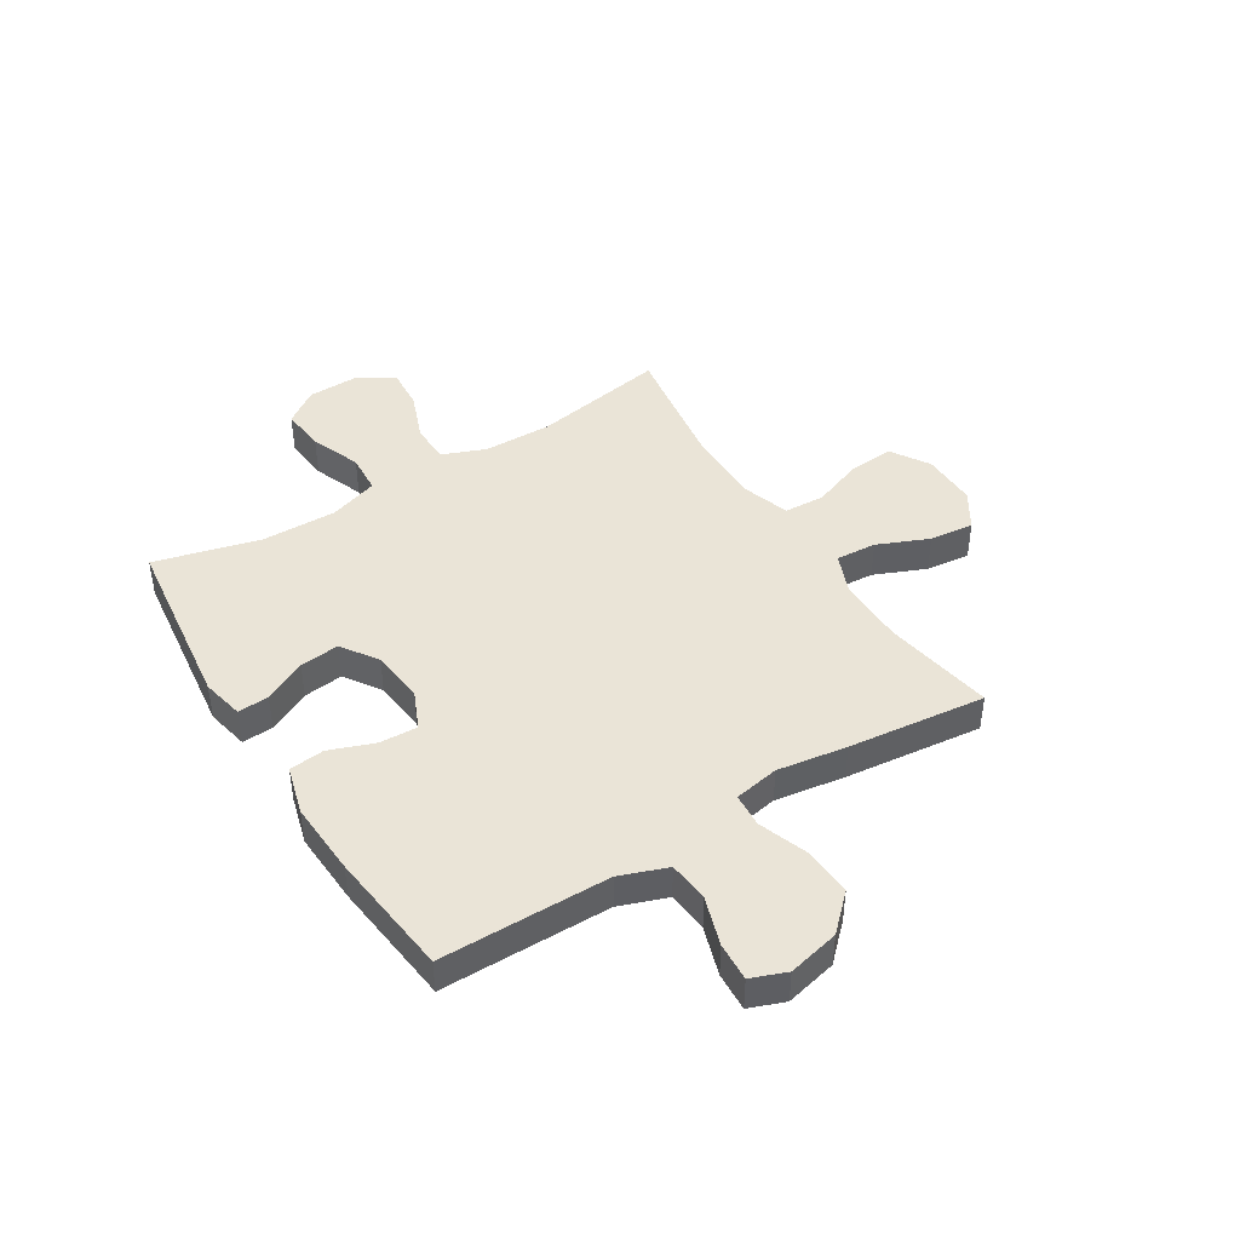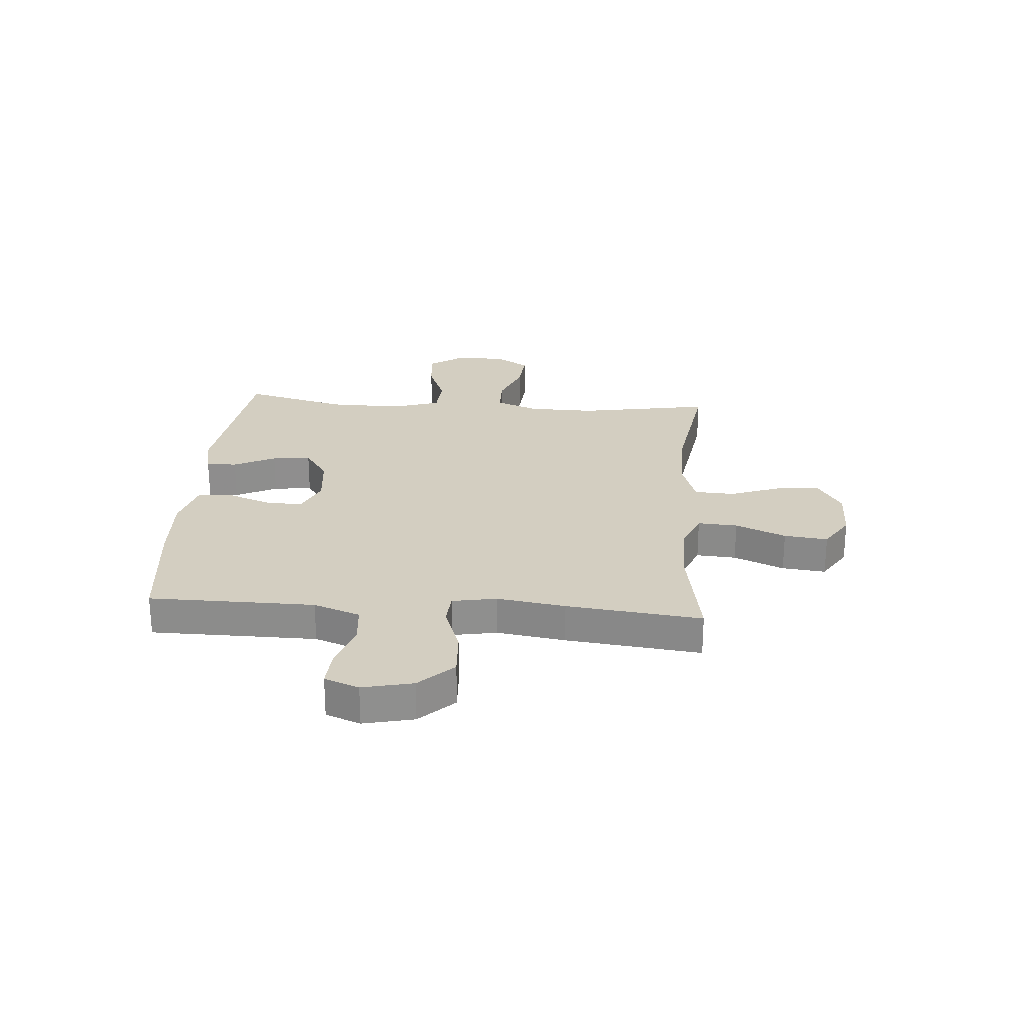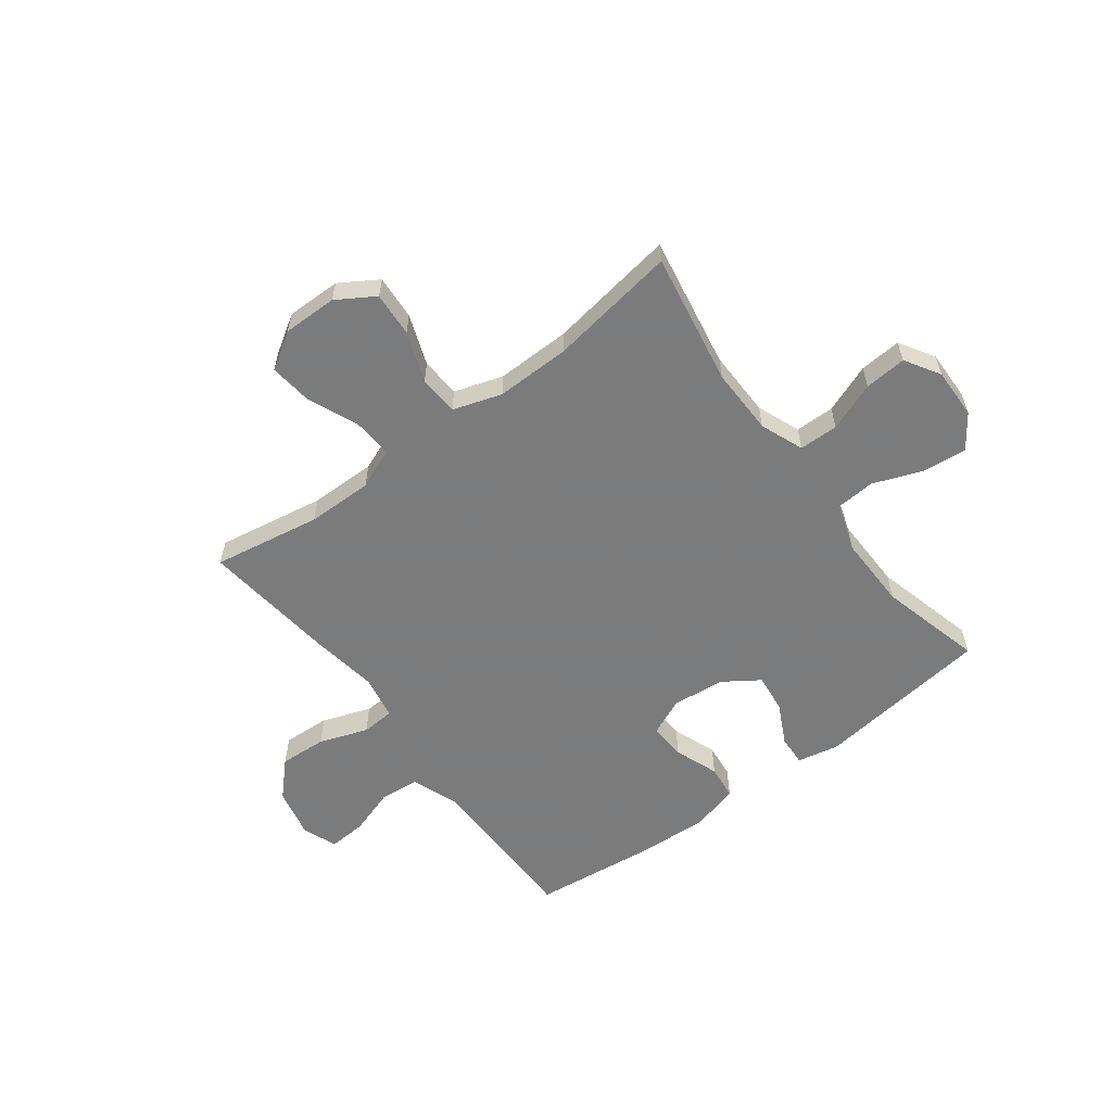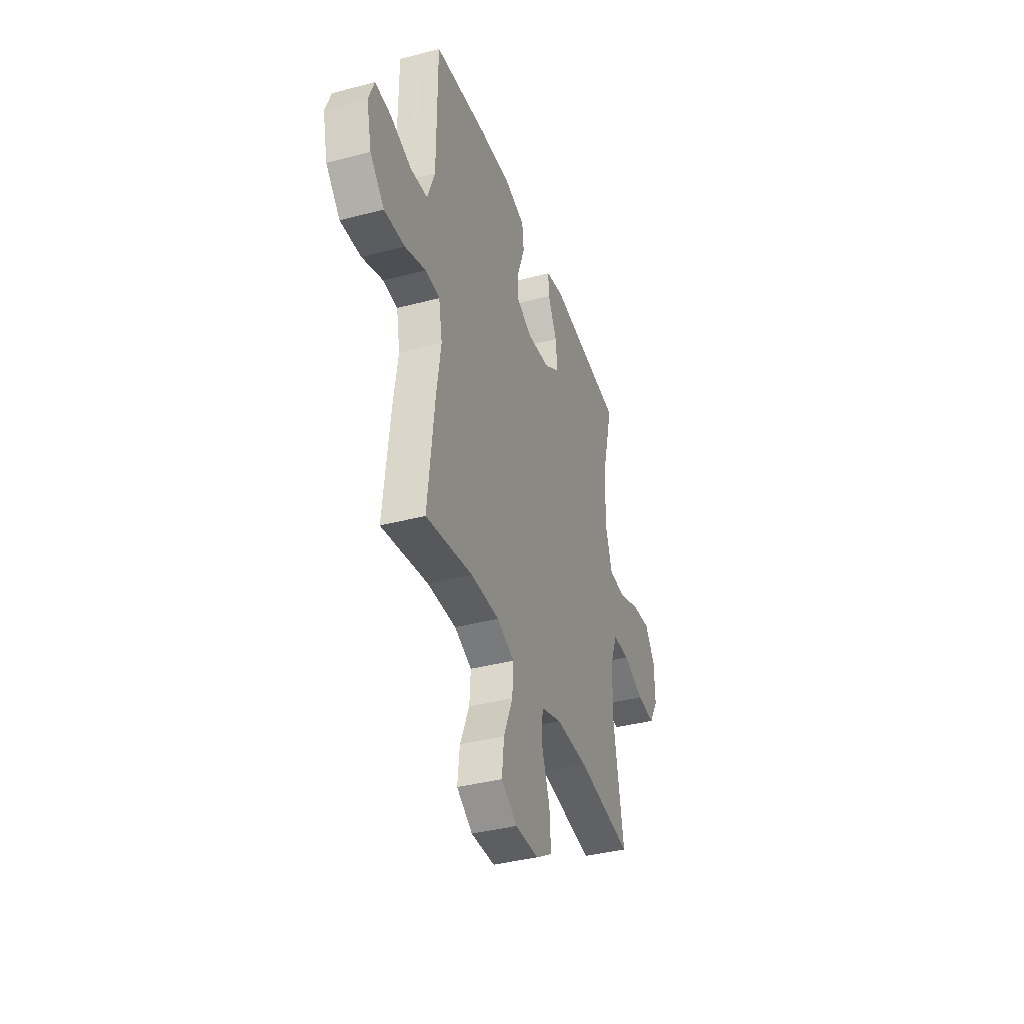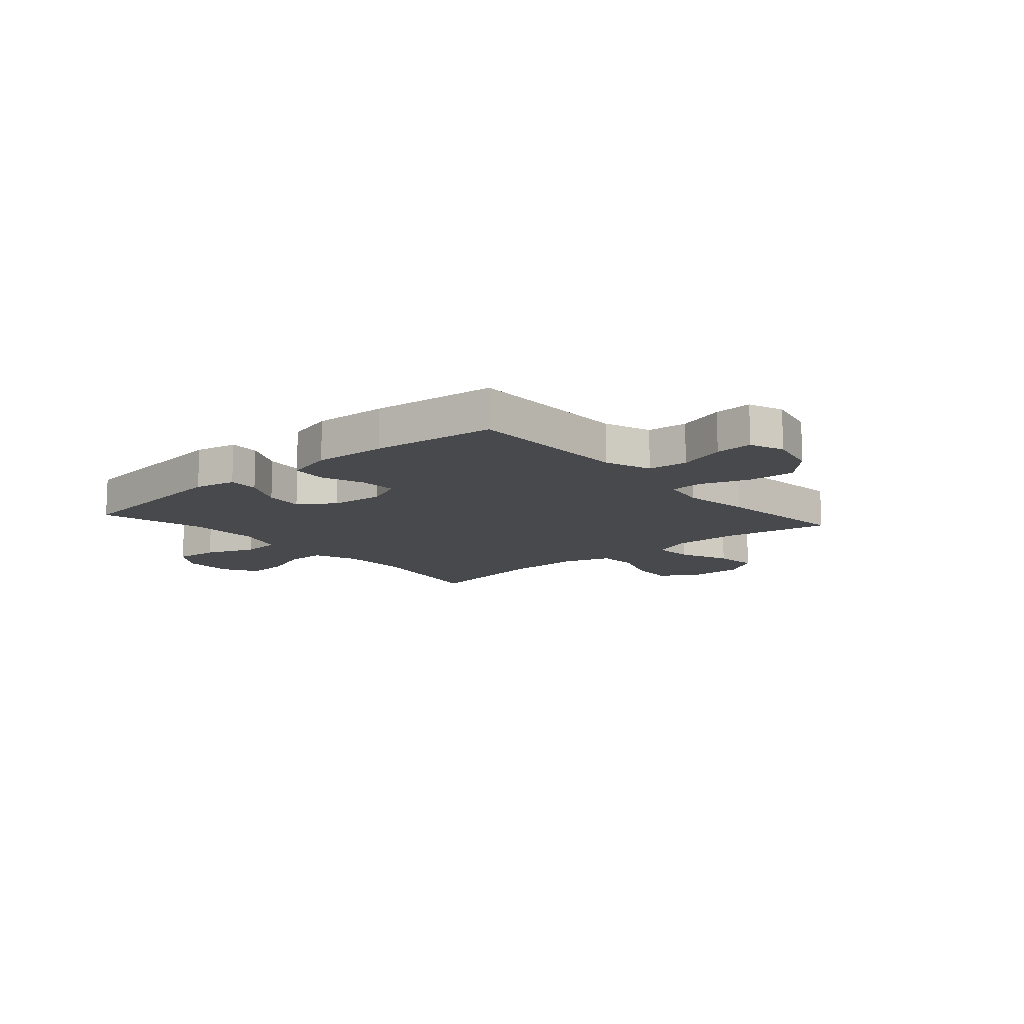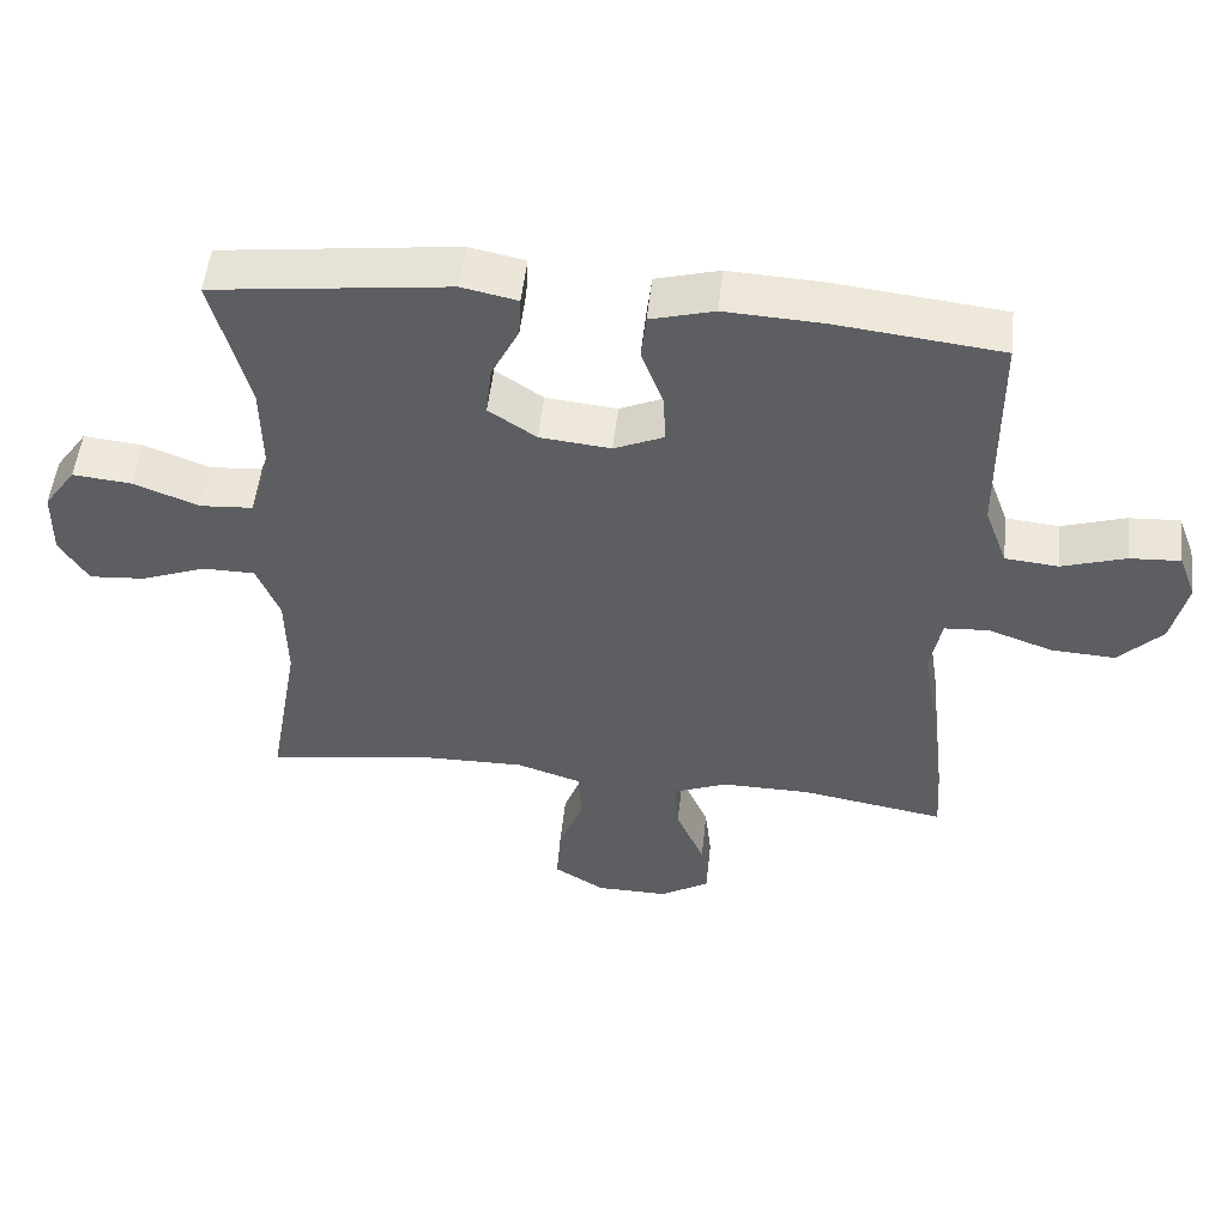
<metadata>
{"format":"obj","ext":"obj","renderer":"f3d","projection":"perspective","resolution":1024,"background":"white","views":[{"elev":43.7,"azim":58.1,"up":"+Y"},{"elev":25.2,"azim":94.4,"up":"+Y"},{"elev":-58.4,"azim":-143.0,"up":"+Y"},{"elev":-38.0,"azim":108.6,"up":"+Z"},{"elev":-12.3,"azim":41.0,"up":"+Y"},{"elev":51.7,"azim":6.2,"up":"+Z"}]}
</metadata>
<code>
v -0.5 0.07 -0.5
v -0.457 0.07 -0.257
v -0.459 0.07 -0.134
v -0.49 0.07 -0.055
v -0.562 0.07 -0.054
v -0.651 0.07 -0.088
v -0.728 0.07 -0.094
v -0.767 0.07 -0.03
v -0.765 0.07 0.063
v -0.721 0.07 0.125
v -0.641 0.07 0.117
v -0.55 0.07 0.082
v -0.478 0.07 0.087
v -0.449 0.07 0.175
v -0.451 0.07 0.31
v -0.5 0.07 0.5
v -0.177 0.07 0.54
v -0.101 0.07 0.524
v -0.104 0.07 0.468
v -0.142 0.07 0.392
v -0.15 0.07 0.321
v -0.085 0.07 0.277
v 0.012 0.07 0.267
v 0.08 0.07 0.297
v 0.077 0.07 0.365
v 0.047 0.07 0.446
v 0.054 0.07 0.509
v 0.141 0.07 0.533
v 0.274 0.07 0.526
v 0.5 0.07 0.5
v 0.501 0.07 0.325
v 0.502 0.07 0.197
v 0.533 0.07 0.112
v 0.606 0.07 0.105
v 0.693 0.07 0.133
v 0.762 0.07 0.137
v 0.786 0.07 0.074
v 0.765 0.07 -0.018
v 0.705 0.07 -0.08
v 0.618 0.07 -0.075
v 0.529 0.07 -0.043
v 0.468 0.07 -0.047
v 0.453 0.07 -0.128
v 0.472 0.07 -0.253
v 0.5 0.07 -0.5
v 0.302 0.07 -0.466
v 0.181 0.07 -0.465
v 0.107 0.07 -0.495
v 0.112 0.07 -0.568
v 0.151 0.07 -0.66
v 0.16 0.07 -0.74
v 0.093 0.07 -0.782
v -0.007 0.07 -0.781
v -0.076 0.07 -0.738
v -0.07 0.07 -0.656
v -0.036 0.07 -0.564
v -0.04 0.07 -0.491
v -0.129 0.07 -0.462
v -0.265 0.07 -0.464
v -0.5 0 -0.5
v -0.457 0 -0.257
v -0.459 0 -0.134
v -0.49 0 -0.055
v -0.562 0 -0.054
v -0.651 0 -0.088
v -0.728 0 -0.094
v -0.767 0 -0.03
v -0.765 0 0.063
v -0.721 0 0.125
v -0.641 0 0.117
v -0.55 0 0.082
v -0.478 0 0.087
v -0.449 0 0.175
v -0.451 0 0.31
v -0.5 0 0.5
v -0.177 0 0.54
v -0.101 0 0.524
v -0.104 0 0.468
v -0.142 0 0.392
v -0.15 0 0.321
v -0.085 0 0.277
v 0.012 0 0.267
v 0.08 0 0.297
v 0.077 0 0.365
v 0.047 0 0.446
v 0.054 0 0.509
v 0.141 0 0.533
v 0.274 0 0.526
v 0.5 0 0.5
v 0.501 0 0.325
v 0.502 0 0.197
v 0.533 0 0.112
v 0.606 0 0.105
v 0.693 0 0.133
v 0.762 0 0.137
v 0.786 0 0.074
v 0.765 0 -0.018
v 0.705 0 -0.08
v 0.618 0 -0.075
v 0.529 0 -0.043
v 0.468 0 -0.047
v 0.453 0 -0.128
v 0.472 0 -0.253
v 0.5 0 -0.5
v 0.302 0 -0.466
v 0.181 0 -0.465
v 0.107 0 -0.495
v 0.112 0 -0.568
v 0.151 0 -0.66
v 0.16 0 -0.74
v 0.093 0 -0.782
v -0.007 0 -0.781
v -0.076 0 -0.738
v -0.07 0 -0.656
v -0.036 0 -0.564
v -0.04 0 -0.491
v -0.129 0 -0.462
v -0.265 0 -0.464
f 54 55 56
f 53 54 56
f 52 53 56
f 51 52 56
f 50 51 56
f 49 50 56
f 48 49 56 57
f 47 48 57 58
f 43 44 45 46
f 46 47 58
f 43 46 58
f 42 43 58
f 39 40 41
f 38 39 41
f 37 38 41
f 36 37 41
f 35 36 41
f 34 35 41
f 33 34 41 42
f 42 58 59
f 33 42 59
f 32 33 59
f 29 30 31
f 28 29 31
f 27 28 31
f 26 27 31
f 25 26 31
f 24 25 31 32
f 18 19 20
f 17 18 20
f 16 17 20
f 15 16 20
f 14 15 20 21
f 13 14 21 22
f 10 11 12
f 9 10 12
f 8 9 12
f 7 8 12
f 6 7 12
f 5 6 12
f 4 5 12 13
f 13 22 23
f 4 13 23
f 3 4 23
f 59 1 2
f 24 32 59
f 23 24 59
f 3 23 59
f 2 3 59
f 115 114 113
f 115 113 112
f 115 112 111
f 115 111 110
f 115 110 109
f 115 109 108
f 116 115 108 107
f 117 116 107 106
f 105 104 103 102
f 117 106 105
f 117 105 102
f 117 102 101
f 100 99 98
f 100 98 97
f 100 97 96
f 100 96 95
f 100 95 94
f 100 94 93
f 101 100 93 92
f 118 117 101
f 118 101 92
f 118 92 91
f 90 89 88
f 90 88 87
f 90 87 86
f 90 86 85
f 90 85 84
f 91 90 84 83
f 79 78 77
f 79 77 76
f 79 76 75
f 79 75 74
f 80 79 74 73
f 81 80 73 72
f 71 70 69
f 71 69 68
f 71 68 67
f 71 67 66
f 71 66 65
f 71 65 64
f 72 71 64 63
f 82 81 72
f 82 72 63
f 82 63 62
f 61 60 118
f 118 91 83
f 118 83 82
f 118 82 62
f 118 62 61
f 1 60 61 2
f 2 61 62 3
f 3 62 63 4
f 4 63 64 5
f 5 64 65 6
f 6 65 66 7
f 7 66 67 8
f 8 67 68 9
f 9 68 69 10
f 10 69 70 11
f 11 70 71 12
f 12 71 72 13
f 13 72 73 14
f 14 73 74 15
f 15 74 75 16
f 16 75 76 17
f 17 76 77 18
f 18 77 78 19
f 19 78 79 20
f 20 79 80 21
f 21 80 81 22
f 22 81 82 23
f 23 82 83 24
f 24 83 84 25
f 25 84 85 26
f 26 85 86 27
f 27 86 87 28
f 28 87 88 29
f 29 88 89 30
f 30 89 90 31
f 31 90 91 32
f 32 91 92 33
f 33 92 93 34
f 34 93 94 35
f 35 94 95 36
f 36 95 96 37
f 37 96 97 38
f 38 97 98 39
f 39 98 99 40
f 40 99 100 41
f 41 100 101 42
f 42 101 102 43
f 43 102 103 44
f 44 103 104 45
f 45 104 105 46
f 46 105 106 47
f 47 106 107 48
f 48 107 108 49
f 49 108 109 50
f 50 109 110 51
f 51 110 111 52
f 52 111 112 53
f 53 112 113 54
f 54 113 114 55
f 55 114 115 56
f 56 115 116 57
f 57 116 117 58
f 58 117 118 59
f 59 118 60 1

</code>
